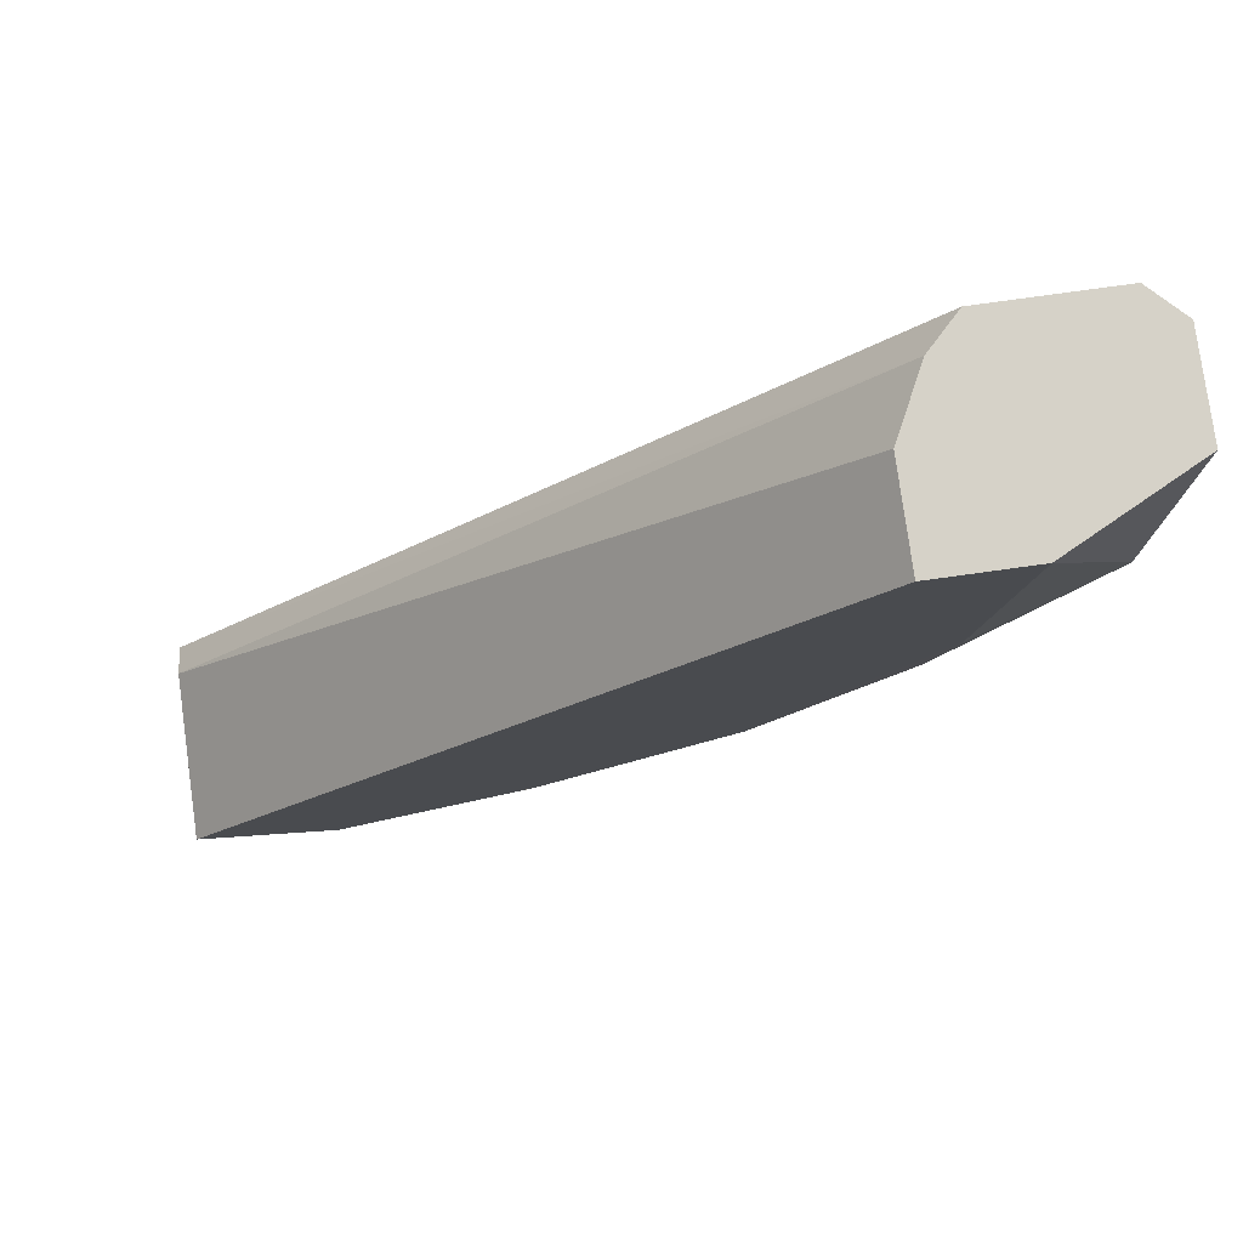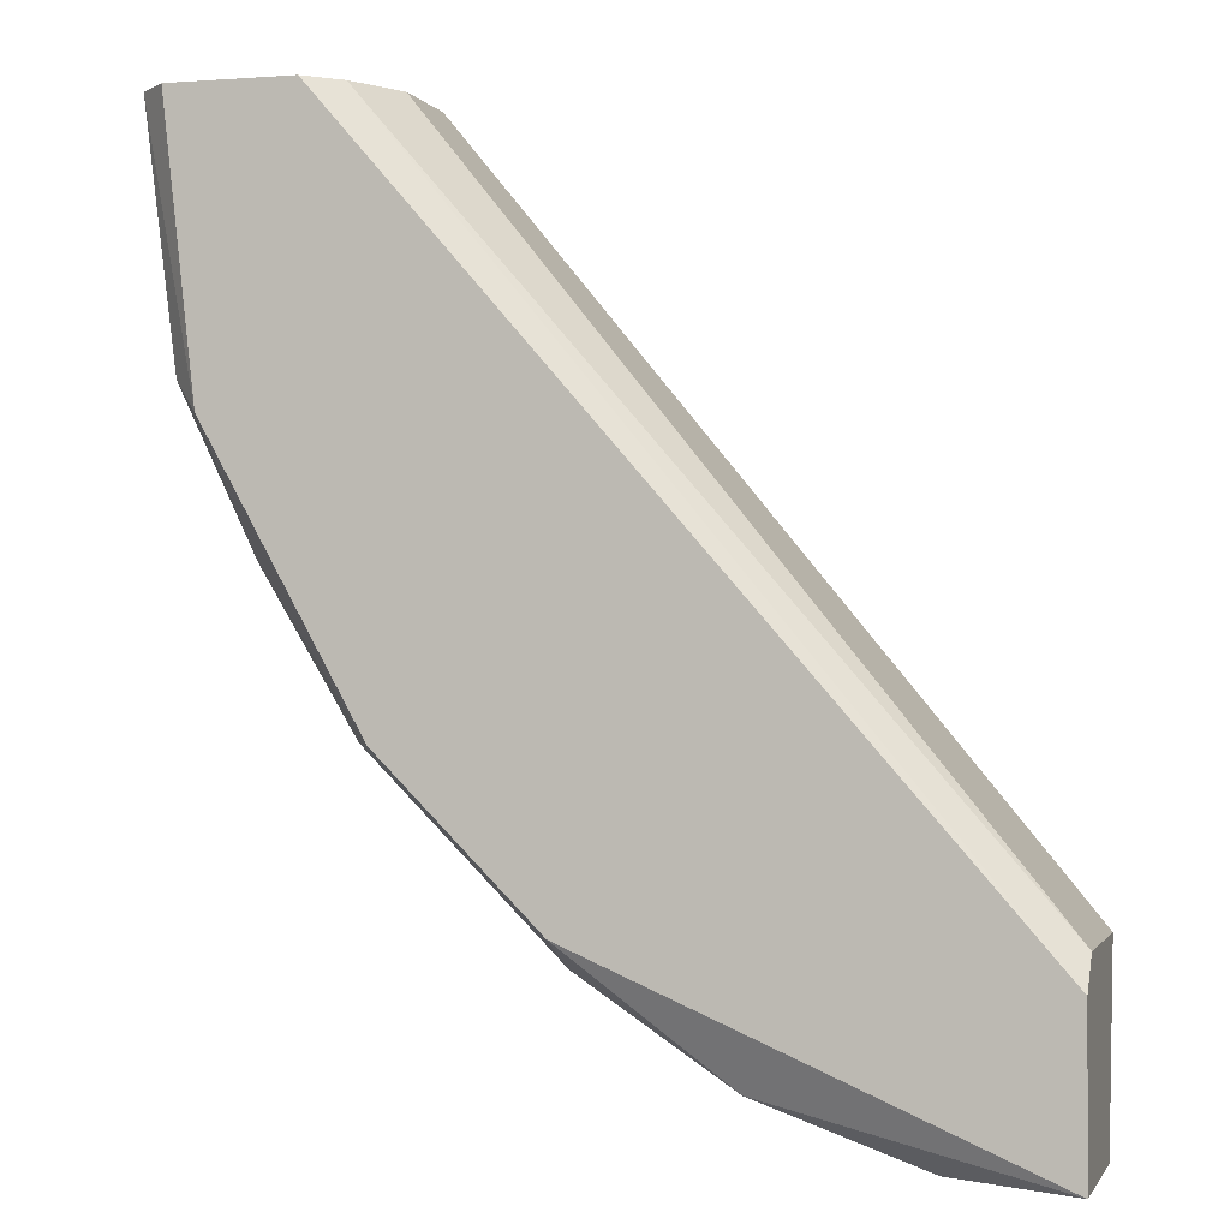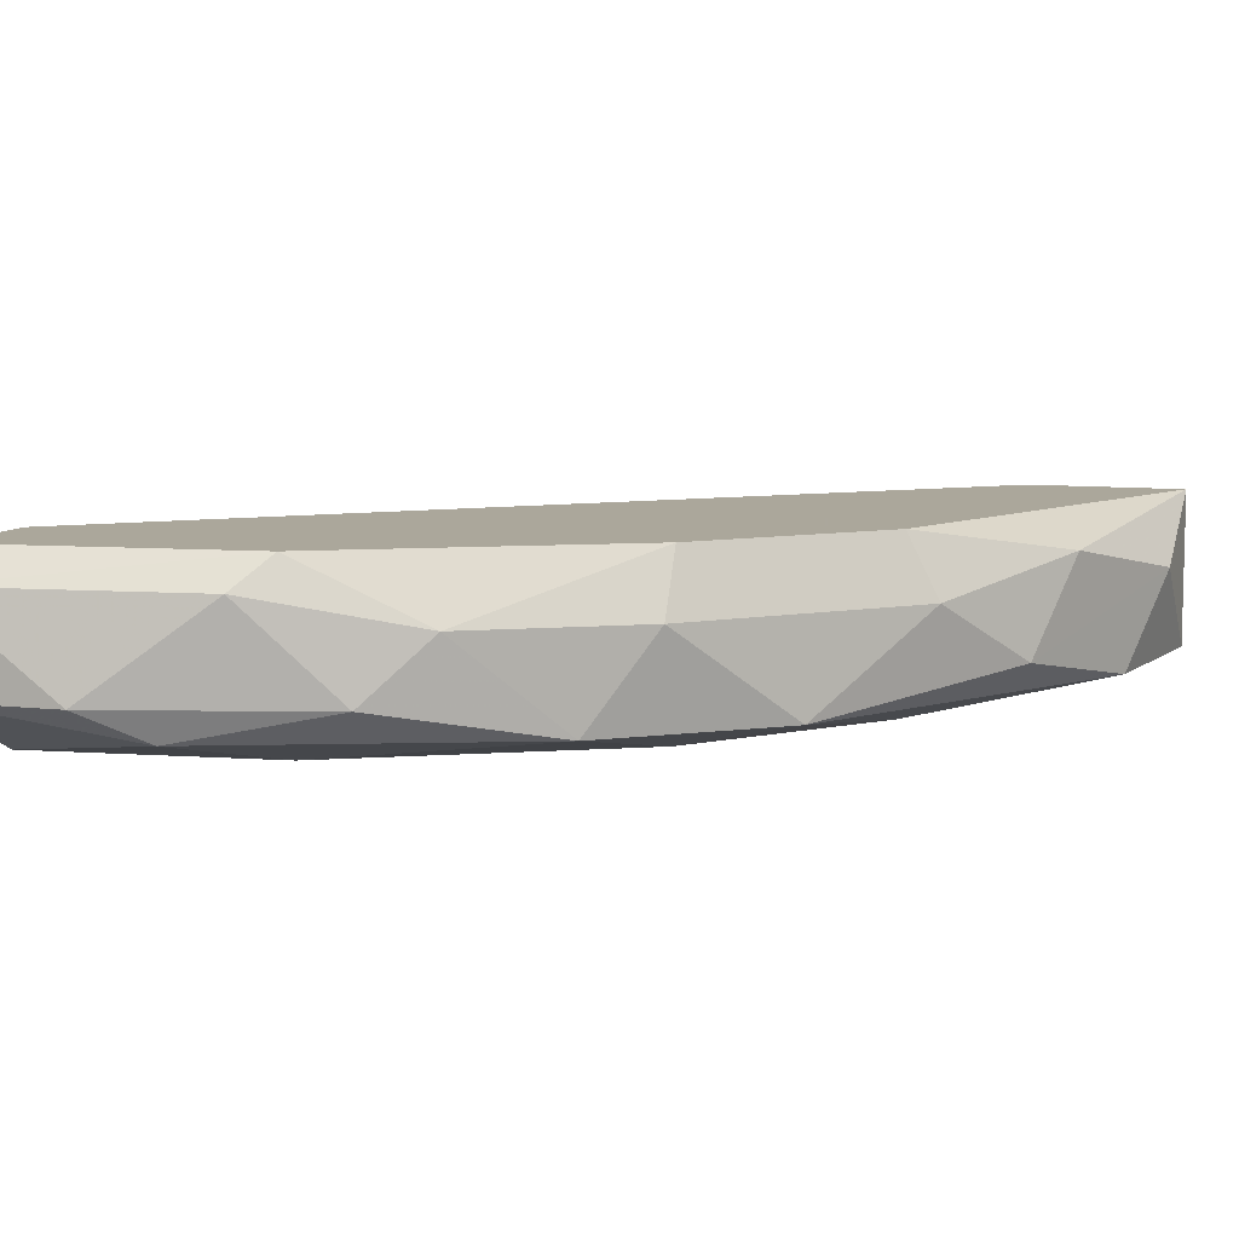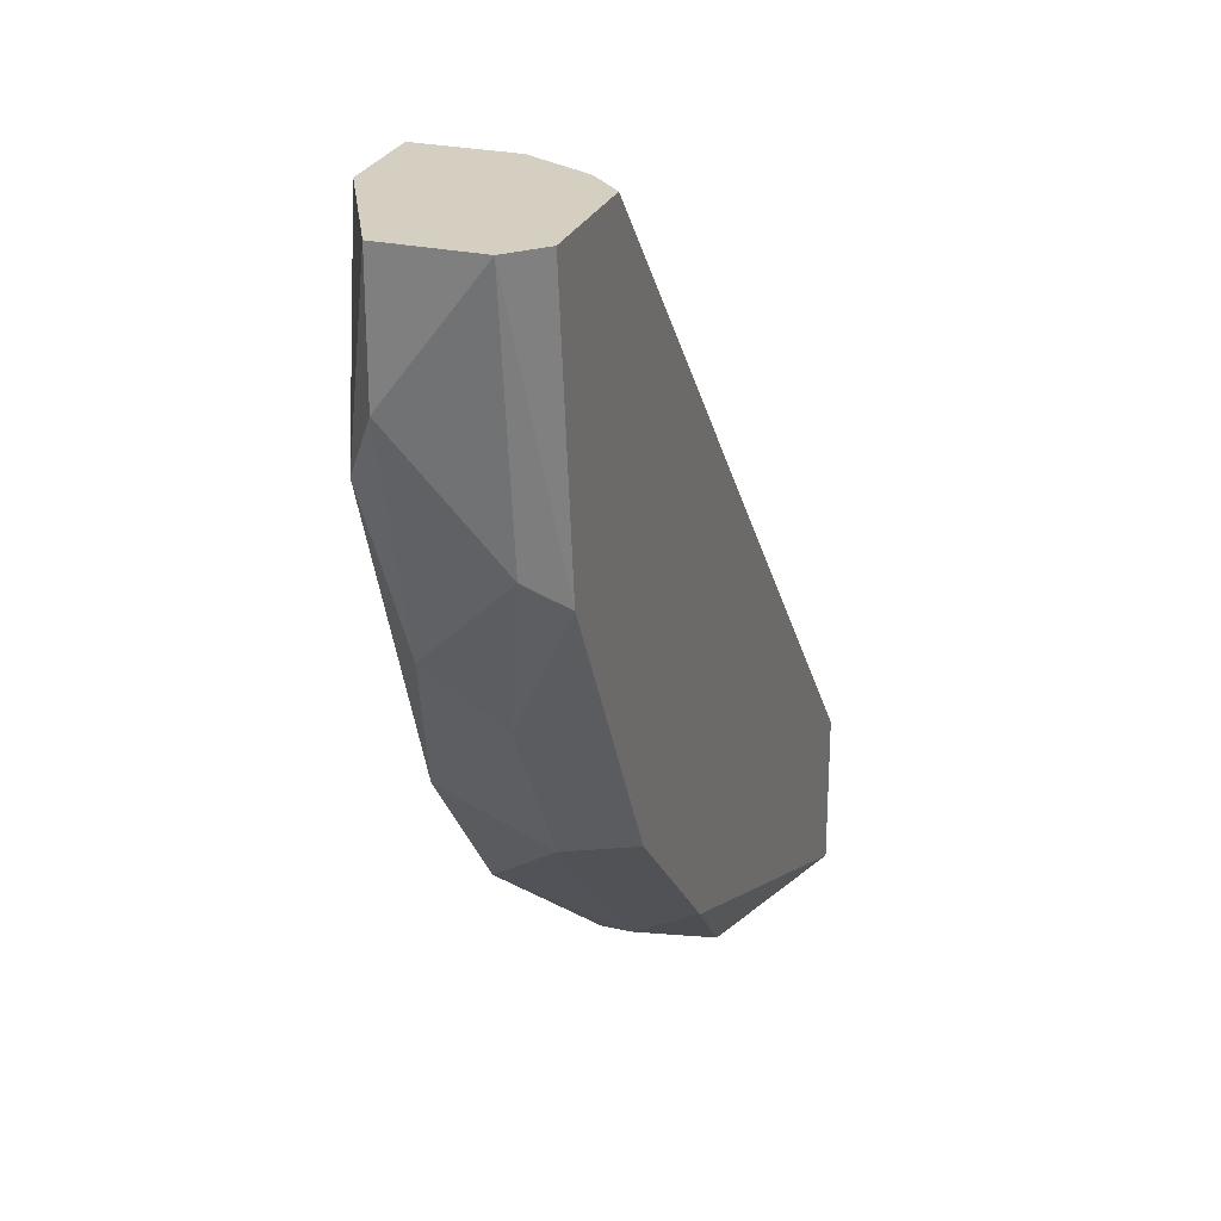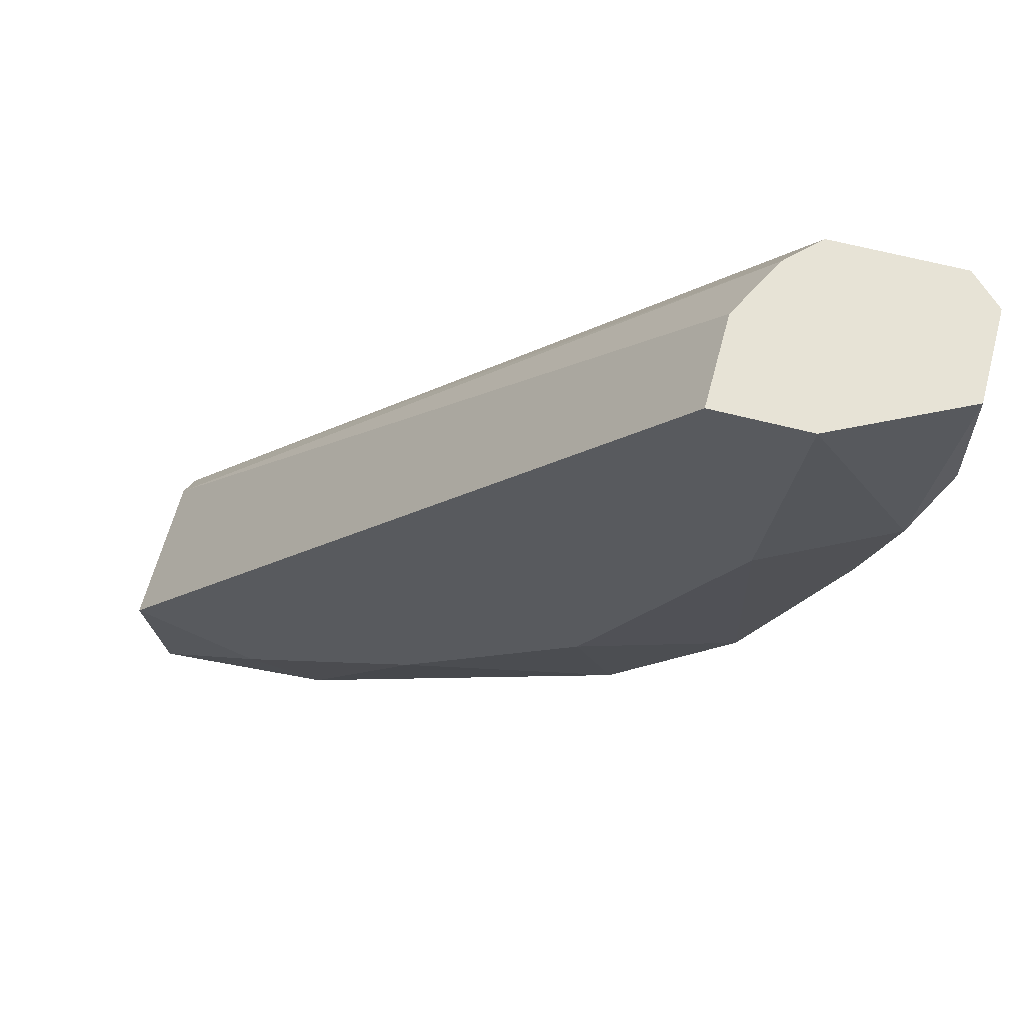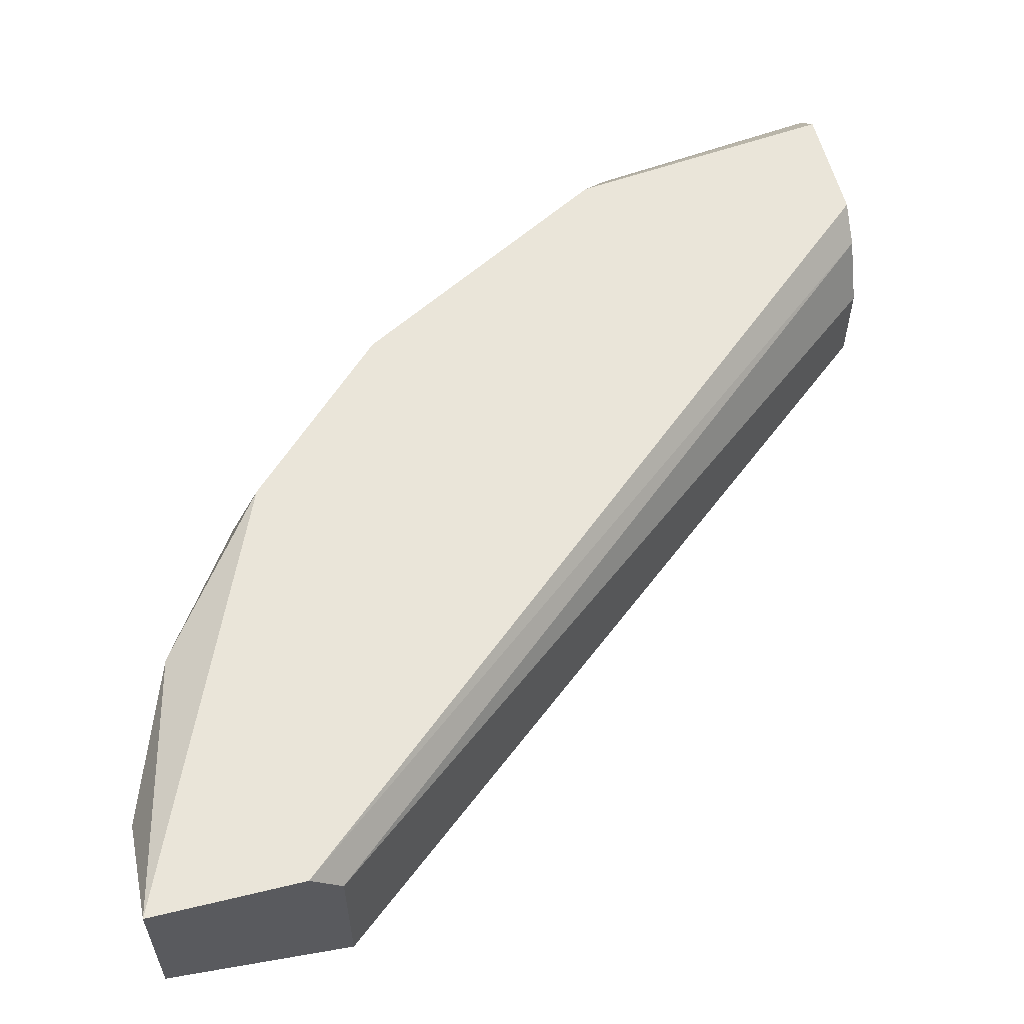
<metadata>
{"format":"obj","ext":"obj","renderer":"f3d","projection":"perspective","resolution":1024,"background":"white","views":[{"elev":78.2,"azim":172.1,"up":"+Y"},{"elev":-0.7,"azim":16.0,"up":"+Y"},{"elev":8.2,"azim":-72.0,"up":"+Z"},{"elev":25.9,"azim":-70.7,"up":"+Y"},{"elev":62.7,"azim":-165.2,"up":"+Y"},{"elev":57.8,"azim":76.0,"up":"+Z"}]}
</metadata>
<code>
v -0.03309 -0.1151 0.06825
v -0.05947 -0.08517 0.06585
v -0.05827 -0.08757 0.06465
v -0.05108 -0.08038 0.06345
v -0.05347 -0.08038 0.07064
v -0.0283 -0.1079 0.06345
v -0.0283 -0.1091 0.07064
v -0.05108 -0.1019 0.07064
v -0.04868 -0.1055 0.06465
v -0.0283 -0.1151 0.06465
v -0.05947 -0.08038 0.06944
v -0.04748 -0.1007 0.06345
v -0.0283 -0.1151 0.07064
v -0.05587 -0.09596 0.06825
v -0.03909 -0.1127 0.06944
v -0.05108 -0.08038 0.06705
v -0.03549 -0.1139 0.06465
v -0.05707 -0.09116 0.07064
v -0.05467 -0.08038 0.06345
v -0.0283 -0.1079 0.06944
v -0.05347 -0.09955 0.06465
v -0.03309 -0.1103 0.06345
v -0.04508 -0.1091 0.06825
v -0.05228 -0.1019 0.06825
v -0.05947 -0.08038 0.06585
v -0.04508 -0.1079 0.07064
v -0.05347 -0.08997 0.06345
v -0.04149 -0.1115 0.06585
v -0.05827 -0.08038 0.07064
v -0.05707 -0.09356 0.06585
v -0.05827 -0.08997 0.06944
v -0.05228 -0.08038 0.06944
v -0.04029 -0.1067 0.06345
f 22 17 33
f 7 5 8
f 6 7 10
f 5 4 11
f 4 6 12
f 7 8 13
f 1 10 13
f 10 7 13
f 1 13 15
f 4 5 16
f 6 4 16
f 10 1 17
f 8 5 18
f 14 8 18
f 11 4 19
f 4 12 19
f 7 6 20
f 6 16 20
f 12 9 21
f 6 10 22
f 12 6 22
f 10 17 22
f 8 14 24
f 21 9 24
f 14 21 24
f 9 23 24
f 3 2 25
f 2 11 25
f 19 3 25
f 11 19 25
f 13 8 26
f 15 13 26
f 23 15 26
f 8 24 26
f 24 23 26
f 3 19 27
f 19 12 27
f 21 3 27
f 12 21 27
f 1 15 28
f 17 1 28
f 9 17 28
f 23 9 28
f 15 23 28
f 5 11 29
f 18 5 29
f 11 18 29
f 2 3 30
f 3 21 30
f 21 14 30
f 11 2 31
f 18 11 31
f 14 18 31
f 2 30 31
f 30 14 31
f 5 7 32
f 16 5 32
f 7 20 32
f 20 16 32
f 9 12 33
f 17 9 33
f 12 22 33

</code>
